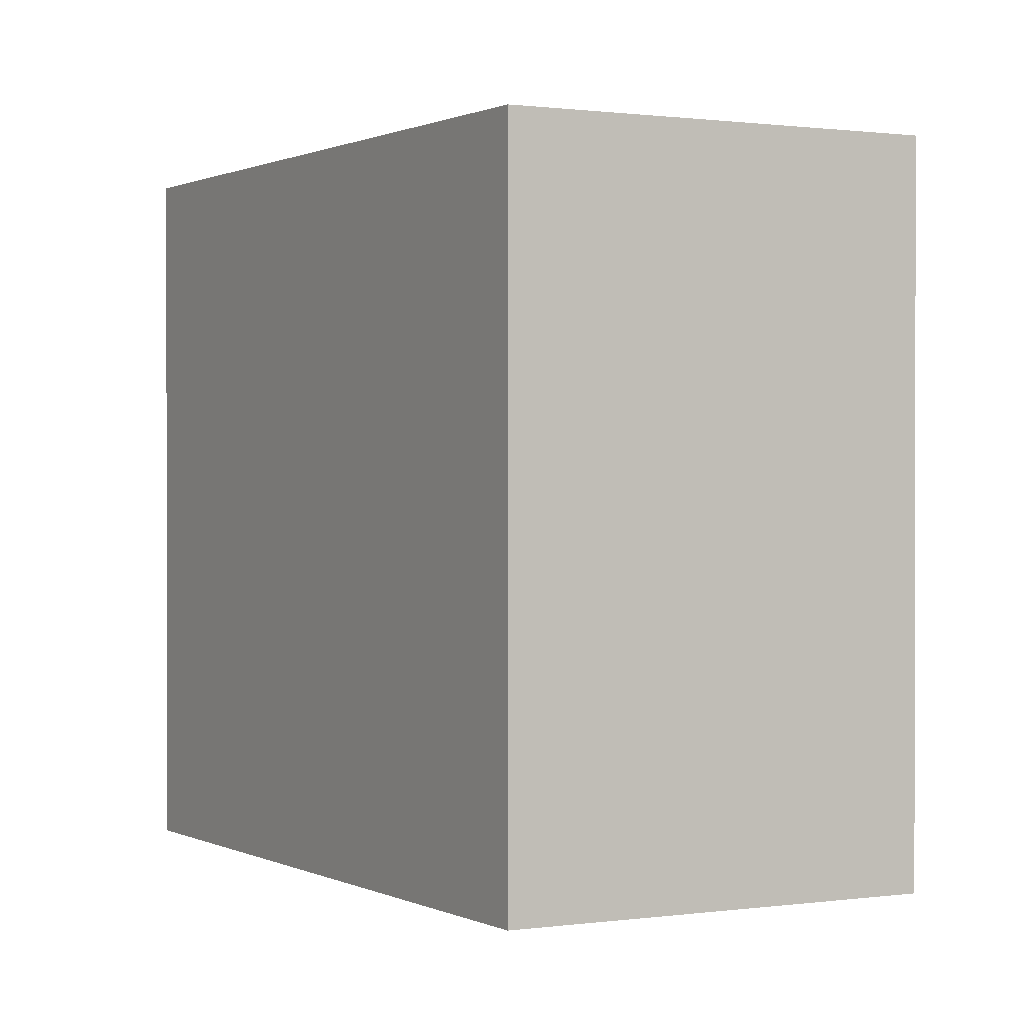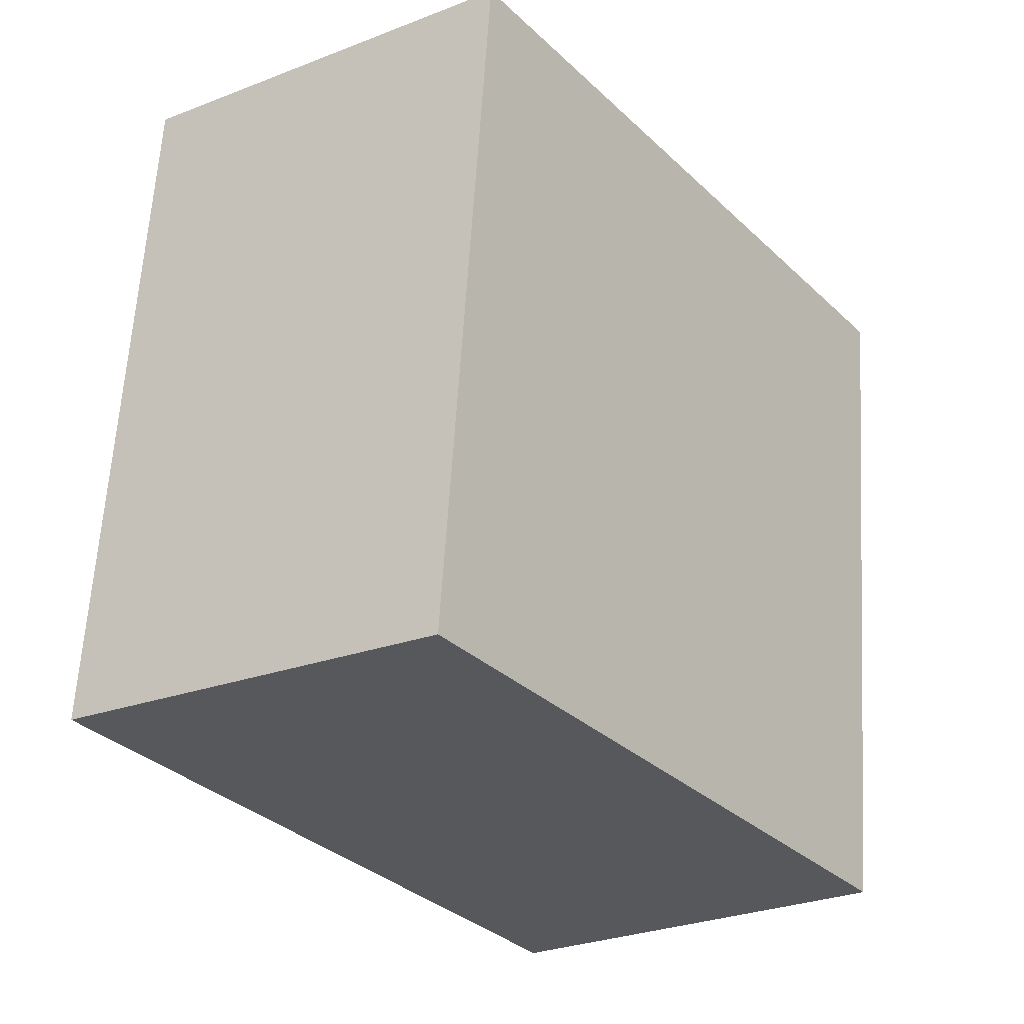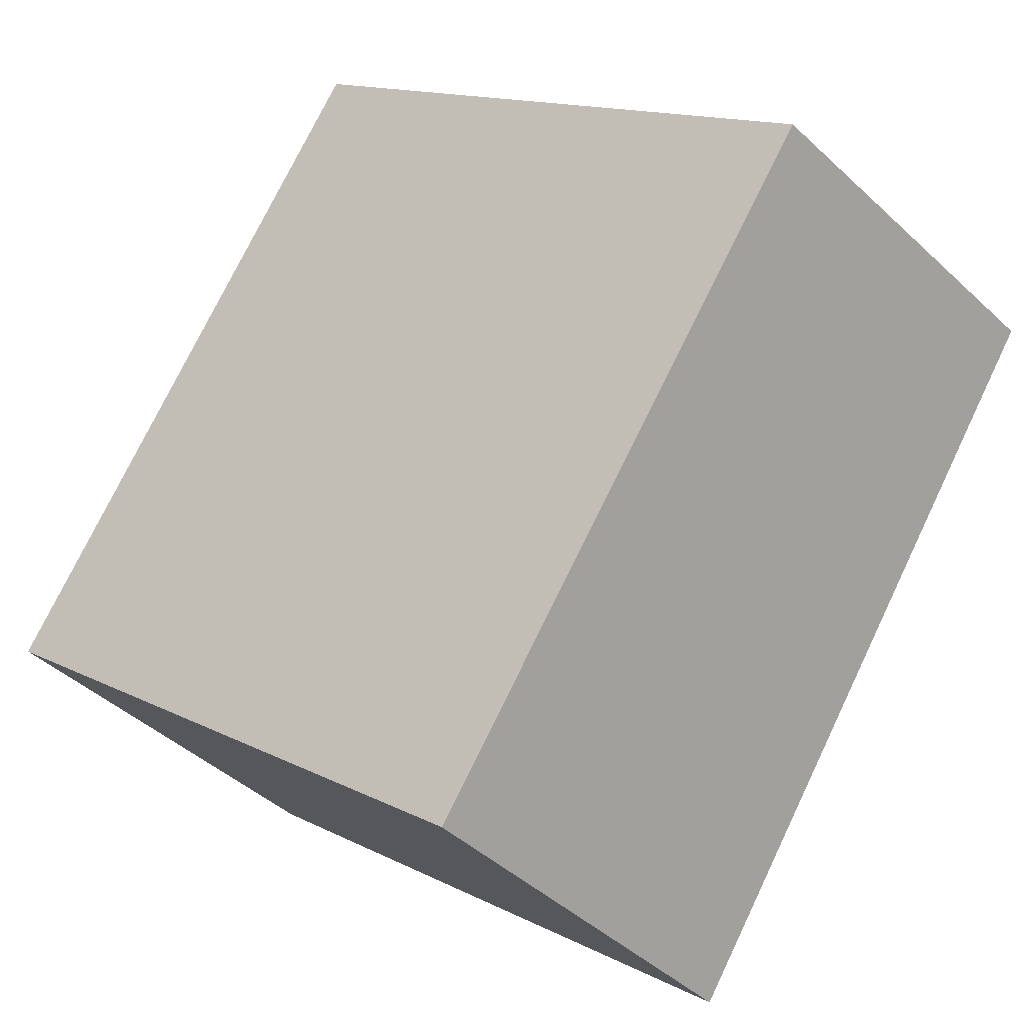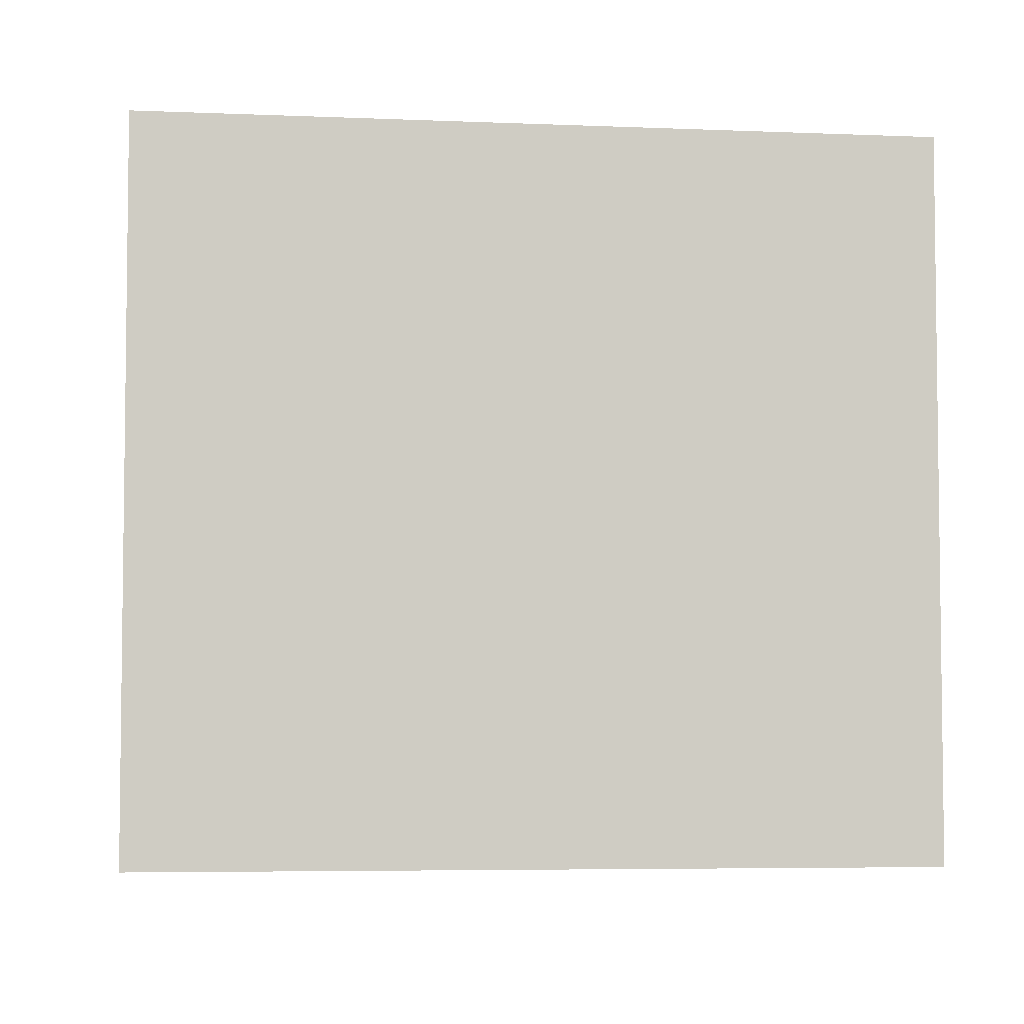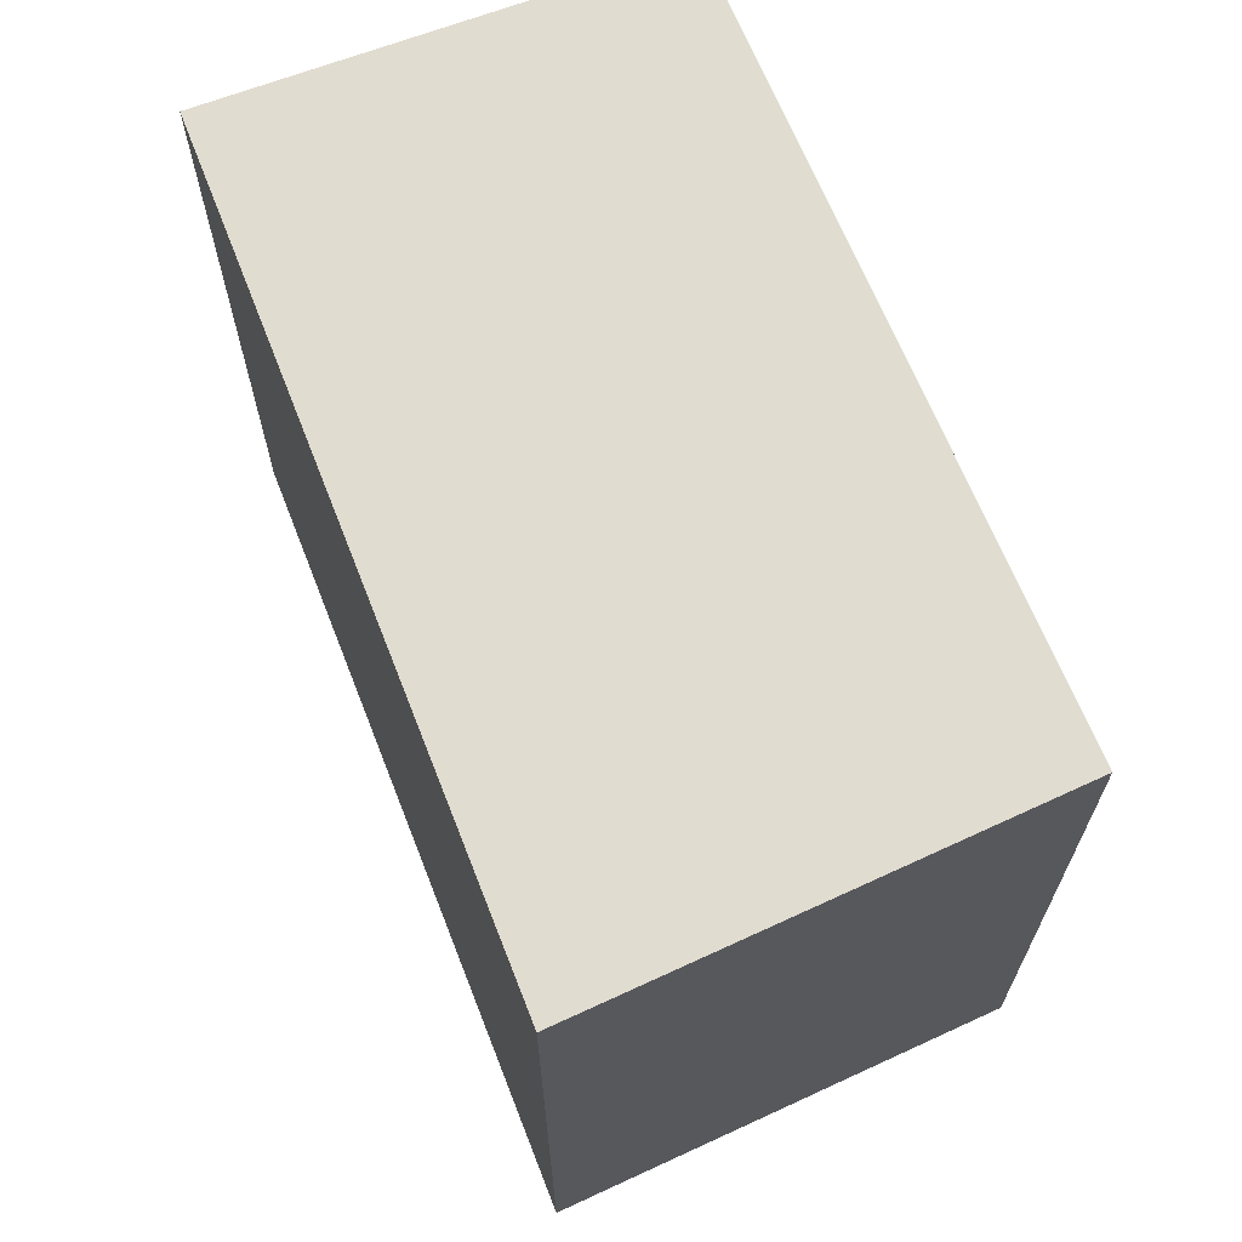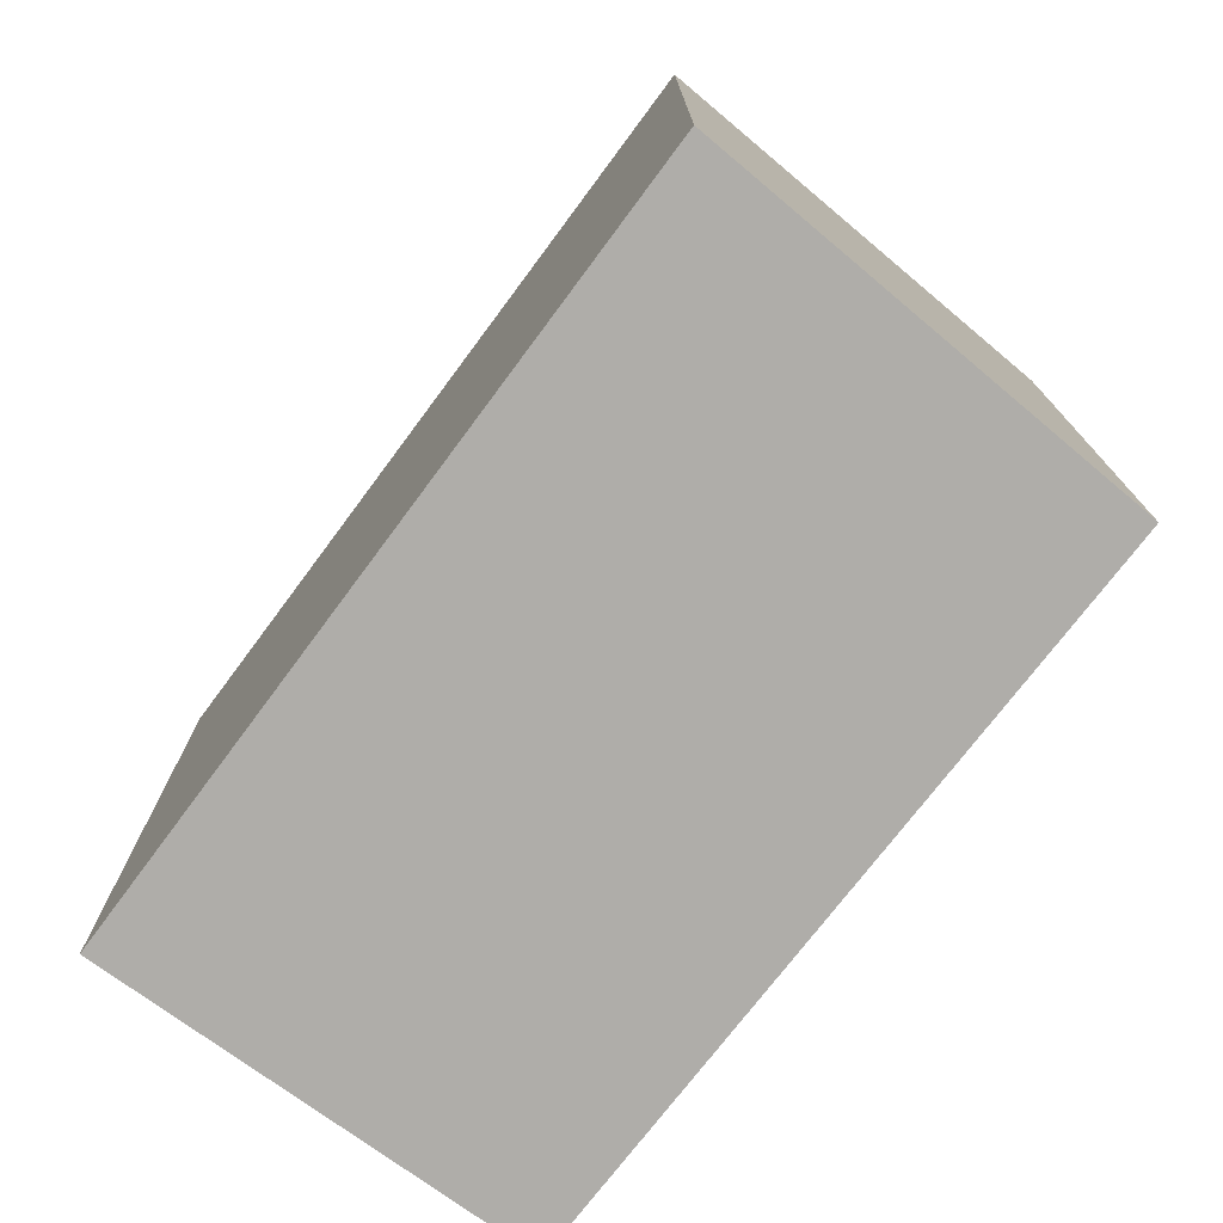
<metadata>
{"format":"obj","ext":"obj","renderer":"f3d","projection":"perspective","resolution":1024,"background":"white","views":[{"elev":0.7,"azim":6.0,"up":"+Y"},{"elev":62.2,"azim":-176.5,"up":"+Z"},{"elev":14.0,"azim":-41.7,"up":"+Z"},{"elev":-5.1,"azim":117.0,"up":"+Y"},{"elev":69.4,"azim":-166.3,"up":"+Y"},{"elev":-77.3,"azim":178.4,"up":"+Y"}]}
</metadata>
<code>
v  1.543 2.472 2.085
v  1.231 2.472 -0.98
v  0 2.472 1.514e-16
v  2.79 2.472 1.247
v  1.543 -1.277e-16 2.085
v  2.79 -7.636e-17 1.247
v  1.231 6.001e-17 -0.98
v  0 0 0
g defaultobject
f 1 2 3
f 2 1 4
f 5 4 1
f 4 5 6
f 6 2 4
f 2 6 7
f 7 3 2
f 3 7 8
f 8 1 3
f 1 8 5
f 5 7 6
f 7 5 8

</code>
